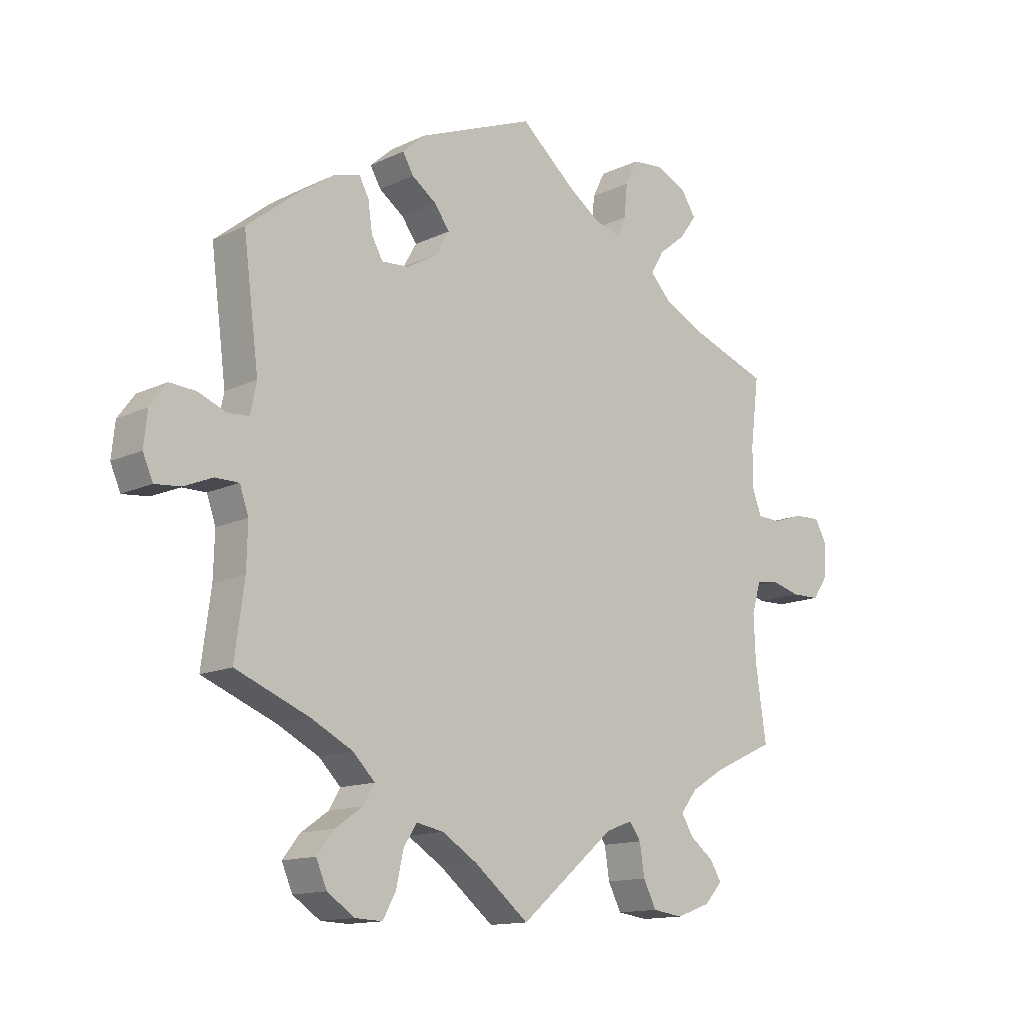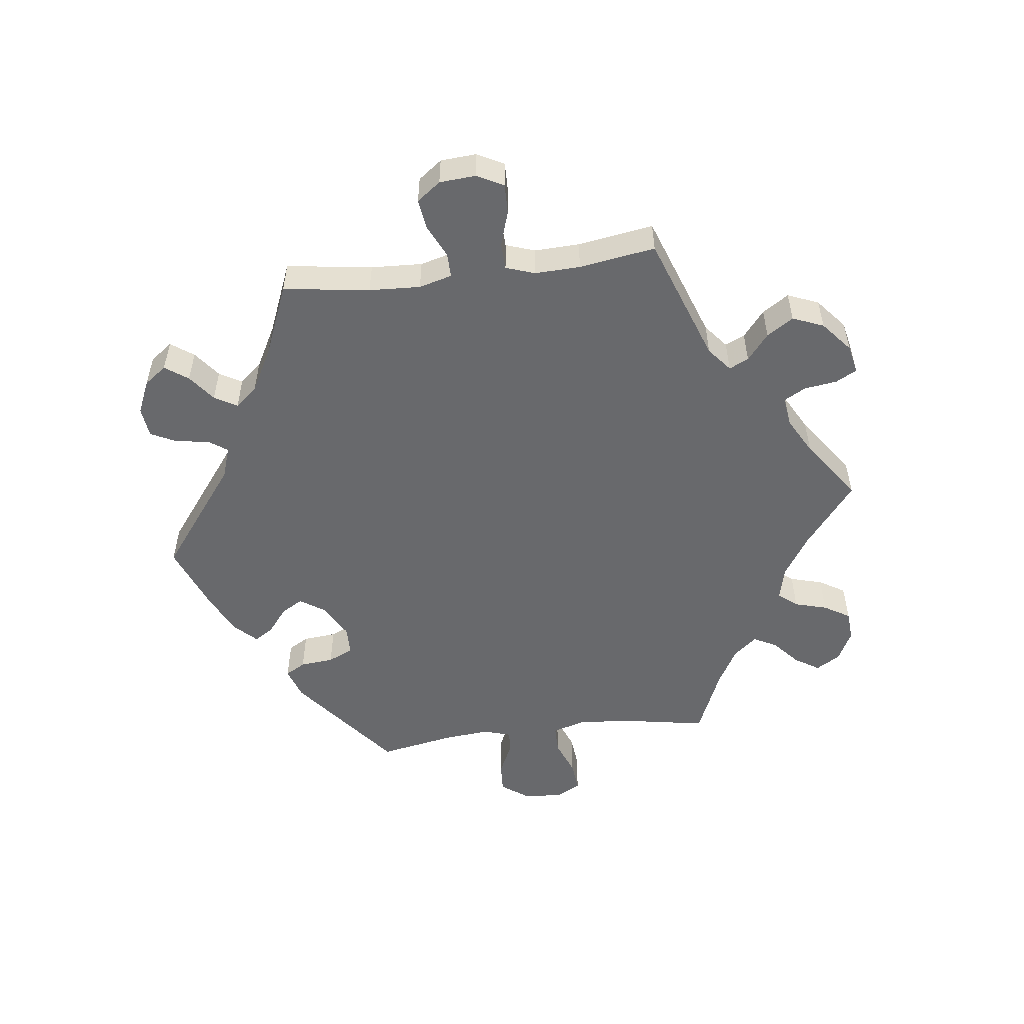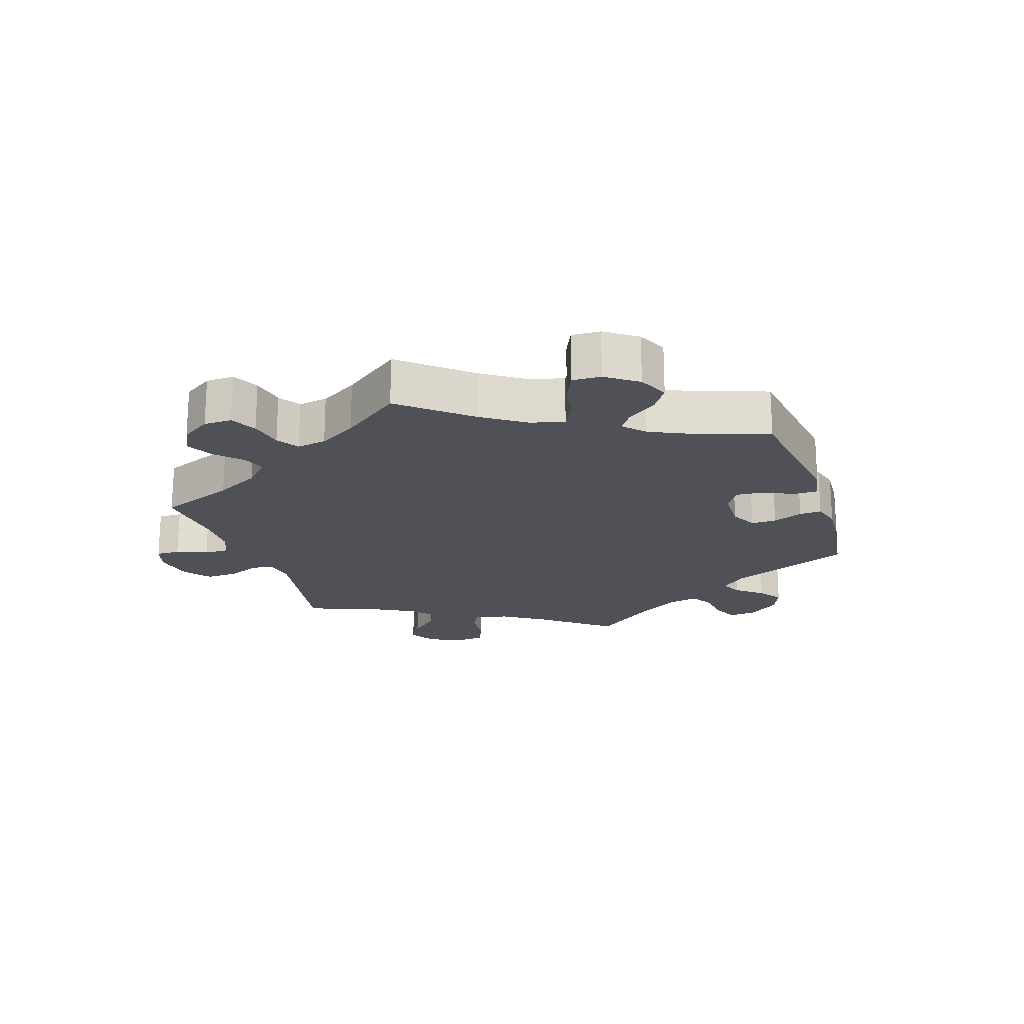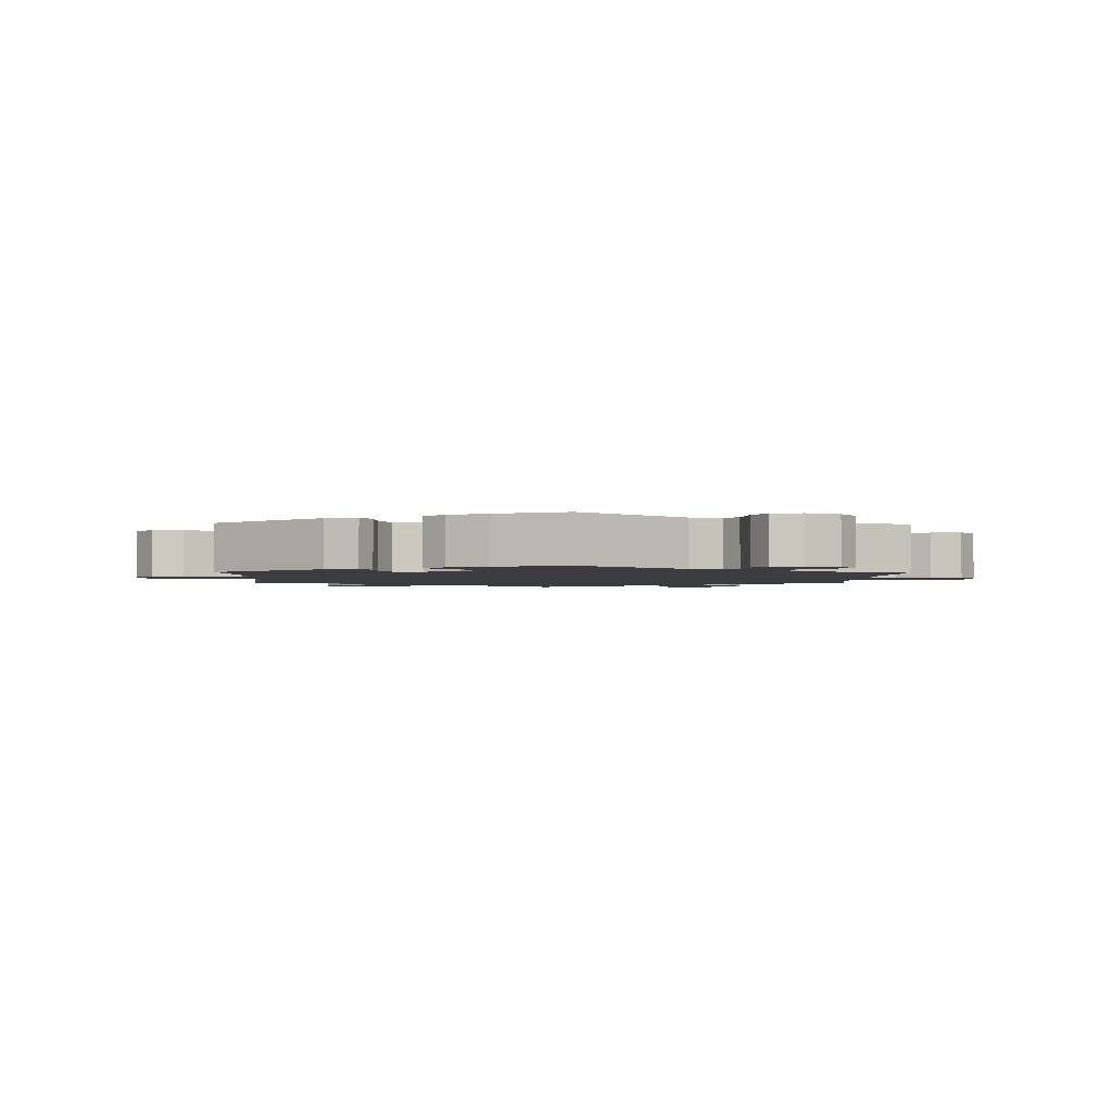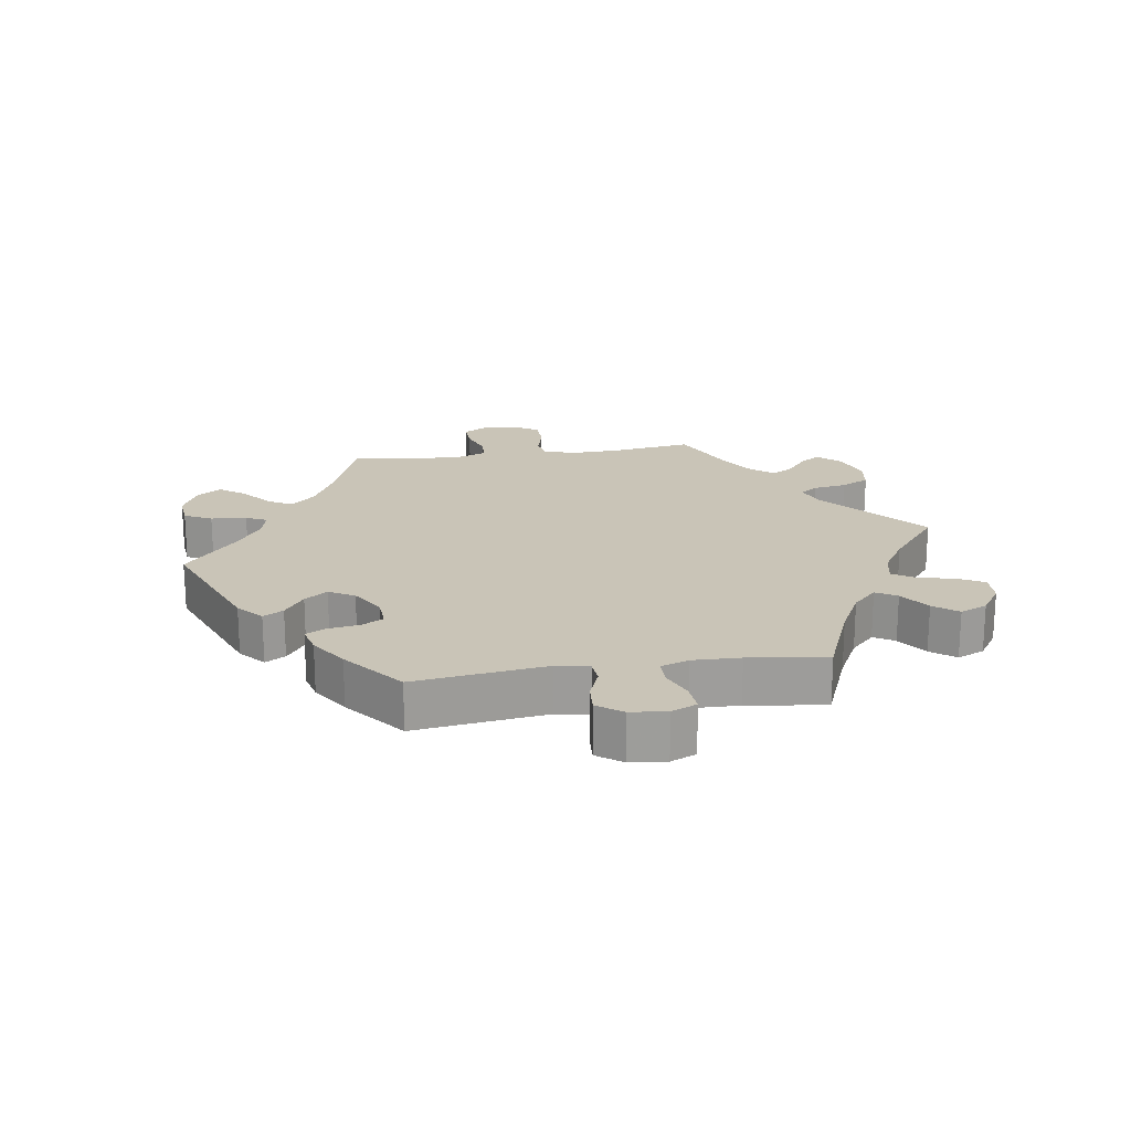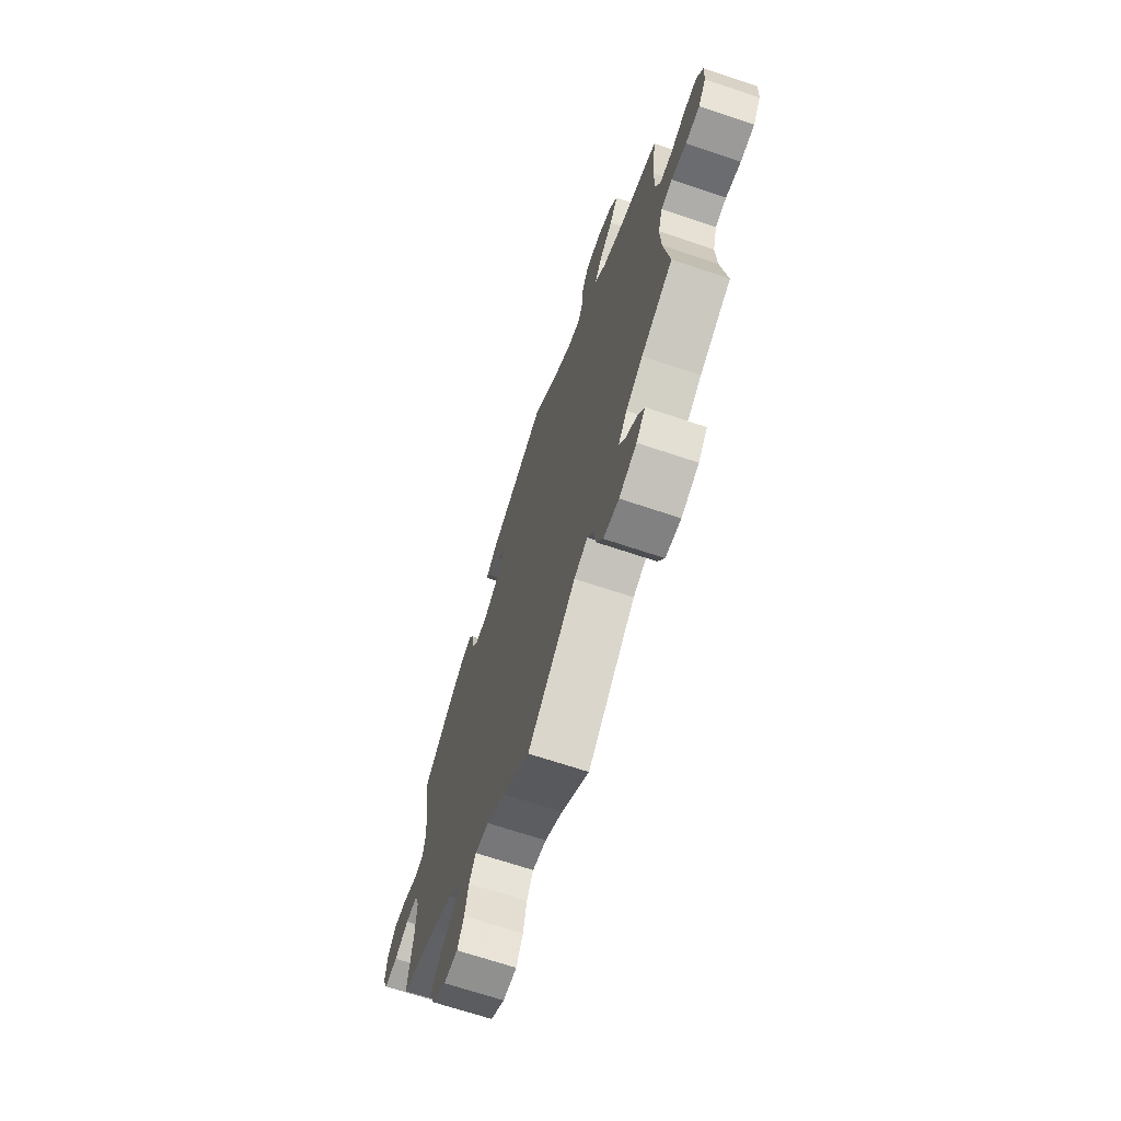
<metadata>
{"format":"obj","ext":"obj","renderer":"f3d","projection":"perspective","resolution":1024,"background":"white","views":[{"elev":-13.5,"azim":136.8,"up":"+Z"},{"elev":-52.7,"azim":157.1,"up":"+Y"},{"elev":-20.3,"azim":-41.7,"up":"+Y"},{"elev":-2.2,"azim":57.8,"up":"+Y"},{"elev":19.9,"azim":81.4,"up":"+Y"},{"elev":-68.1,"azim":-108.6,"up":"+Z"}]}
</metadata>
<code>
v 0.376 0.07 -0.339
v 0.306 0.07 -0.375
v 0.269 0.07 -0.412
v 0.288 0.07 -0.444
v 0.334 0.07 -0.476
v 0.363 0.07 -0.513
v 0.345 0.07 -0.555
v 0.299 0.07 -0.586
v 0.253 0.07 -0.588
v 0.231 0.07 -0.548
v 0.219 0.07 -0.493
v 0.197 0.07 -0.458
v 0.151 0.07 -0.467
v 0.092 0.07 -0.504
v 0 0.07 -0.578
v -0.159 0.07 -0.444
v -0.204 0.07 -0.427
v -0.223 0.07 -0.454
v -0.231 0.07 -0.506
v -0.253 0.07 -0.549
v -0.304 0.07 -0.556
v -0.362 0.07 -0.535
v -0.392 0.07 -0.502
v -0.373 0.07 -0.471
v -0.333 0.07 -0.44
v -0.313 0.07 -0.407
v -0.341 0.07 -0.371
v -0.397 0.07 -0.337
v -0.501 0.07 -0.289
v -0.483 0.07 -0.165
v -0.48 0.07 -0.09
v -0.495 0.07 -0.039
v -0.532 0.07 -0.033
v -0.582 0.07 -0.046
v -0.629 0.07 -0.045
v -0.655 0.07 -0.007
v -0.658 0.07 0.046
v -0.637 0.07 0.084
v -0.592 0.07 0.082
v -0.542 0.07 0.065
v -0.502 0.07 0.067
v -0.486 0.07 0.11
v -0.487 0.07 0.177
v -0.501 0.07 0.289
v -0.374 0.07 0.335
v -0.302 0.07 0.37
v -0.266 0.07 0.408
v -0.288 0.07 0.446
v -0.334 0.07 0.483
v -0.362 0.07 0.522
v -0.338 0.07 0.559
v -0.284 0.07 0.584
v -0.233 0.07 0.579
v -0.212 0.07 0.537
v -0.207 0.07 0.482
v -0.192 0.07 0.45
v -0.149 0.07 0.46
v -0.092 0.07 0.5
v -0.001 0.07 0.578
v 0.195 0.07 0.5
v 0.233 0.07 0.466
v 0.215 0.07 0.435
v 0.173 0.07 0.405
v 0.148 0.07 0.37
v 0.17 0.07 0.331
v 0.222 0.07 0.3
v 0.268 0.07 0.297
v 0.287 0.07 0.331
v 0.294 0.07 0.38
v 0.31 0.07 0.41
v 0.353 0.07 0.399
v 0.409 0.07 0.362
v 0.5 0.07 0.289
v 0.474 0.07 0.087
v 0.484 0.07 0.037
v 0.519 0.07 0.034
v 0.567 0.07 0.053
v 0.611 0.07 0.056
v 0.639 0.07 0.018
v 0.645 0.07 -0.038
v 0.628 0.07 -0.077
v 0.585 0.07 -0.073
v 0.537 0.07 -0.053
v 0.497 0.07 -0.053
v 0.482 0.07 -0.096
v 0.484 0.07 -0.169
v 0.5 0.07 -0.289
v 0.376 0 -0.339
v 0.306 0 -0.375
v 0.269 0 -0.412
v 0.288 0 -0.444
v 0.334 0 -0.476
v 0.363 0 -0.513
v 0.345 0 -0.555
v 0.299 0 -0.586
v 0.253 0 -0.588
v 0.231 0 -0.548
v 0.219 0 -0.493
v 0.197 0 -0.458
v 0.151 0 -0.467
v 0.092 0 -0.504
v 0 0 -0.578
v -0.159 0 -0.444
v -0.204 0 -0.427
v -0.223 0 -0.454
v -0.231 0 -0.506
v -0.253 0 -0.549
v -0.304 0 -0.556
v -0.362 0 -0.535
v -0.392 0 -0.502
v -0.373 0 -0.471
v -0.333 0 -0.44
v -0.313 0 -0.407
v -0.341 0 -0.371
v -0.397 0 -0.337
v -0.501 0 -0.289
v -0.483 0 -0.165
v -0.48 0 -0.09
v -0.495 0 -0.039
v -0.532 0 -0.033
v -0.582 0 -0.046
v -0.629 0 -0.045
v -0.655 0 -0.007
v -0.658 0 0.046
v -0.637 0 0.084
v -0.592 0 0.082
v -0.542 0 0.065
v -0.502 0 0.067
v -0.486 0 0.11
v -0.487 0 0.177
v -0.501 0 0.289
v -0.374 0 0.335
v -0.302 0 0.37
v -0.266 0 0.408
v -0.288 0 0.446
v -0.334 0 0.483
v -0.362 0 0.522
v -0.338 0 0.559
v -0.284 0 0.584
v -0.233 0 0.579
v -0.212 0 0.537
v -0.207 0 0.482
v -0.192 0 0.45
v -0.149 0 0.46
v -0.092 0 0.5
v -0.001 0 0.578
v 0.195 0 0.5
v 0.233 0 0.466
v 0.215 0 0.435
v 0.173 0 0.405
v 0.148 0 0.37
v 0.17 0 0.331
v 0.222 0 0.3
v 0.268 0 0.297
v 0.287 0 0.331
v 0.294 0 0.38
v 0.31 0 0.41
v 0.353 0 0.399
v 0.409 0 0.362
v 0.5 0 0.289
v 0.474 0 0.087
v 0.484 0 0.037
v 0.519 0 0.034
v 0.567 0 0.053
v 0.611 0 0.056
v 0.639 0 0.018
v 0.645 0 -0.038
v 0.628 0 -0.077
v 0.585 0 -0.073
v 0.537 0 -0.053
v 0.497 0 -0.053
v 0.482 0 -0.096
v 0.484 0 -0.169
v 0.5 0 -0.289
f 86 87 1
f 85 86 1 2
f 84 85 2 3
f 80 81 82 83
f 80 83 84
f 79 80 84
f 76 77 78 79
f 75 76 79 84
f 74 75 84 3
f 72 73 74 3
f 68 69 70 71
f 67 68 71 72
f 60 61 62 63
f 58 59 60 63
f 57 58 63 64
f 56 57 64 65
f 52 53 54 55
f 52 55 56
f 51 52 56
f 48 49 50 51
f 47 48 51 56
f 46 47 56 65
f 43 44 45
f 42 43 45 46
f 41 42 46 65
f 37 38 39 40
f 37 40 41
f 36 37 41
f 33 34 35 36
f 32 33 36 41
f 31 32 41 65
f 28 29 30
f 27 28 30 31
f 26 27 31 65
f 22 23 24 25
f 18 19 20 21
f 17 18 21 22
f 14 15 16
f 13 14 16 17
f 12 13 17
f 8 9 10 11
f 8 11 12
f 7 8 12
f 4 5 6 7
f 3 4 7 12
f 67 72 3 12
f 25 26 65 66
f 17 22 25 66
f 12 17 66 67
f 88 174 173
f 89 88 173 172
f 90 89 172 171
f 170 169 168 167
f 171 170 167
f 171 167 166
f 166 165 164 163
f 171 166 163 162
f 90 171 162 161
f 90 161 160 159
f 158 157 156 155
f 159 158 155 154
f 150 149 148 147
f 150 147 146 145
f 151 150 145 144
f 152 151 144 143
f 142 141 140 139
f 143 142 139
f 143 139 138
f 138 137 136 135
f 143 138 135 134
f 152 143 134 133
f 132 131 130
f 133 132 130 129
f 152 133 129 128
f 127 126 125 124
f 128 127 124
f 128 124 123
f 123 122 121 120
f 128 123 120 119
f 152 128 119 118
f 117 116 115
f 118 117 115 114
f 152 118 114 113
f 112 111 110 109
f 108 107 106 105
f 109 108 105 104
f 103 102 101
f 104 103 101 100
f 104 100 99
f 98 97 96 95
f 99 98 95
f 99 95 94
f 94 93 92 91
f 99 94 91 90
f 99 90 159 154
f 153 152 113 112
f 153 112 109 104
f 154 153 104 99
f 1 88 89 2
f 2 89 90 3
f 3 90 91 4
f 4 91 92 5
f 5 92 93 6
f 6 93 94 7
f 7 94 95 8
f 8 95 96 9
f 9 96 97 10
f 10 97 98 11
f 11 98 99 12
f 12 99 100 13
f 13 100 101 14
f 14 101 102 15
f 15 102 103 16
f 16 103 104 17
f 17 104 105 18
f 18 105 106 19
f 19 106 107 20
f 20 107 108 21
f 21 108 109 22
f 22 109 110 23
f 23 110 111 24
f 24 111 112 25
f 25 112 113 26
f 26 113 114 27
f 27 114 115 28
f 28 115 116 29
f 29 116 117 30
f 30 117 118 31
f 31 118 119 32
f 32 119 120 33
f 33 120 121 34
f 34 121 122 35
f 35 122 123 36
f 36 123 124 37
f 37 124 125 38
f 38 125 126 39
f 39 126 127 40
f 40 127 128 41
f 41 128 129 42
f 42 129 130 43
f 43 130 131 44
f 44 131 132 45
f 45 132 133 46
f 46 133 134 47
f 47 134 135 48
f 48 135 136 49
f 49 136 137 50
f 50 137 138 51
f 51 138 139 52
f 52 139 140 53
f 53 140 141 54
f 54 141 142 55
f 55 142 143 56
f 56 143 144 57
f 57 144 145 58
f 58 145 146 59
f 59 146 147 60
f 60 147 148 61
f 61 148 149 62
f 62 149 150 63
f 63 150 151 64
f 64 151 152 65
f 65 152 153 66
f 66 153 154 67
f 67 154 155 68
f 68 155 156 69
f 69 156 157 70
f 70 157 158 71
f 71 158 159 72
f 72 159 160 73
f 73 160 161 74
f 74 161 162 75
f 75 162 163 76
f 76 163 164 77
f 77 164 165 78
f 78 165 166 79
f 79 166 167 80
f 80 167 168 81
f 81 168 169 82
f 82 169 170 83
f 83 170 171 84
f 84 171 172 85
f 85 172 173 86
f 86 173 174 87
f 87 174 88 1

</code>
